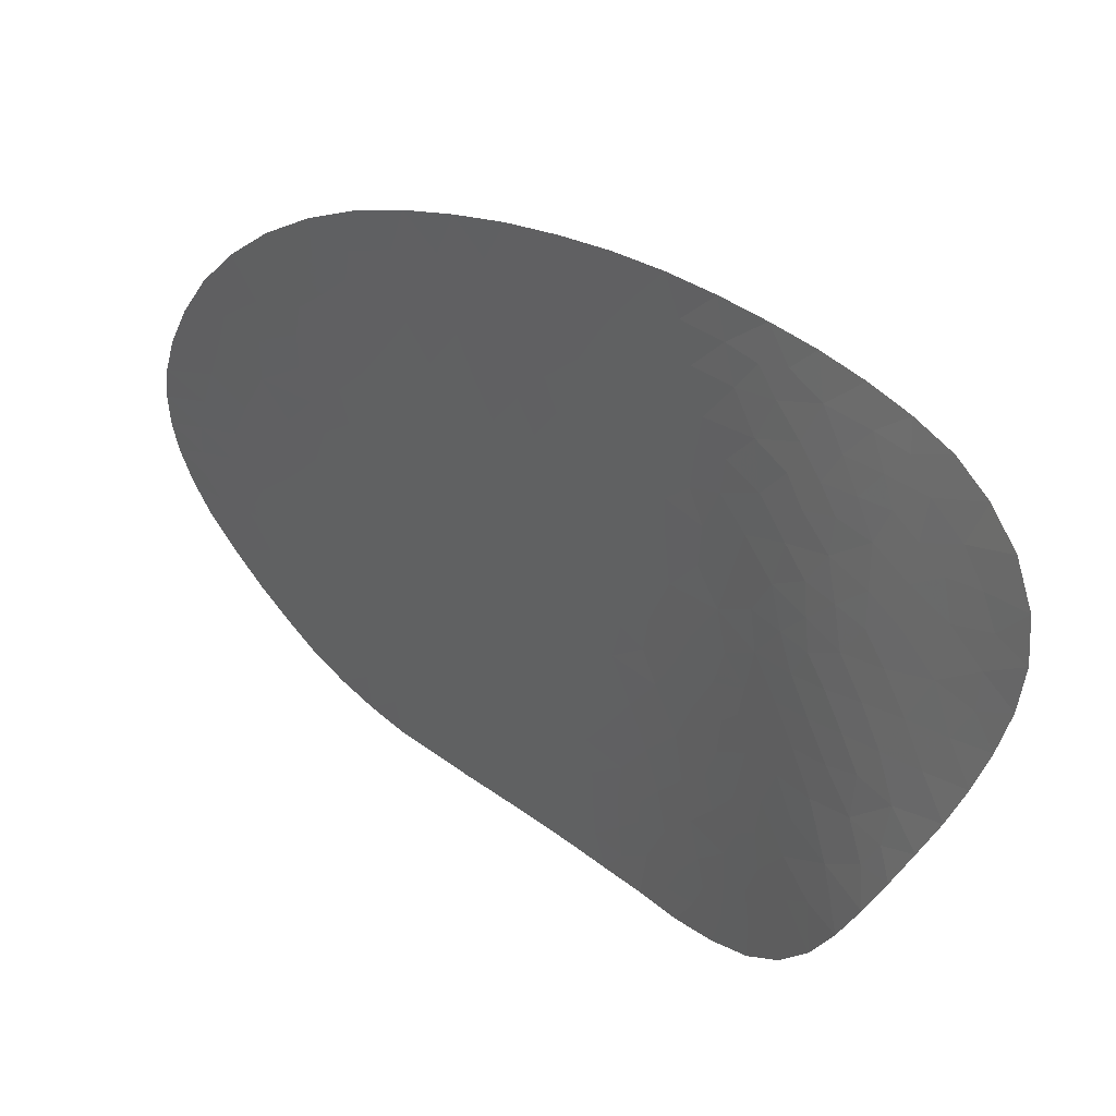
<metadata>
{"format":"stl","ext":"stl","renderer":"f3d","projection":"perspective","resolution":1024,"background":"white","views":[{"elev":-54.3,"azim":-129.9,"up":"+Y"}]}
</metadata>
<code>
# stl→obj: 375 verts, 692 faces
v 0.008503 -0.029 0.03811
v 0.009105 -0.02866 0.03796
v 0.009011 -0.02887 0.03845
v 0.01179 -0.02988 0.04412
v 0.0123 -0.02991 0.04472
v 0.01168 -0.03024 0.04467
v 0.00575 -0.03082 0.04024
v 0.005204 -0.03108 0.04027
v 0.005389 -0.03077 0.03969
v 0.004874 -0.03308 0.04282
v 0.005027 -0.03271 0.04248
v 0.005397 -0.03281 0.04284
v 0.007258 -0.03039 0.04069
v 0.007083 -0.03022 0.04003
v 0.007673 -0.03004 0.04017
v 0.01101 -0.03198 0.04629
v 0.01086 -0.03165 0.04582
v 0.01145 -0.03136 0.04602
v 0.006829 -0.02982 0.03843
v 0.006217 -0.03005 0.03842
v 0.006431 -0.0298 0.0378
v 0.01046 -0.03213 0.04598
v 0.01003 -0.03213 0.04563
v 0.01043 -0.0318 0.04562
v 0.0121 -0.0295 0.04363
v 0.0115 -0.02973 0.04351
v 0.01194 -0.02778 0.03967
v 0.01162 -0.02775 0.03916
v 0.01212 -0.02751 0.03924
v 0.01282 -0.02848 0.0422
v 0.01258 -0.02882 0.04265
v 0.01221 -0.02875 0.0421
v 0.01131 -0.0273 0.03678
v 0.01142 -0.02738 0.0374
v 0.01089 -0.02761 0.03713
v 0.01169 -0.02905 0.04219
v 0.01167 -0.02885 0.04172
v 0.007005 -0.03115 0.04199
v 0.00774 -0.03093 0.04228
v 0.007302 -0.03141 0.04265
v 0.006227 -0.03276 0.04335
v 0.005919 -0.03253 0.0429
v 0.006538 -0.03224 0.04304
v 0.003407 -0.03116 0.03875
v 0.003769 -0.03125 0.03931
v 0.003108 -0.03149 0.03934
v 0.003885 -0.0317 0.04031
v 0.004581 -0.03144 0.04041
v 0.004179 -0.03193 0.04091
v 0.004761 -0.03168 0.04097
v 0.01019 -0.02915 0.04069
v 0.01074 -0.02879 0.04048
v 0.01068 -0.02907 0.04107
v 0.01176 -0.02941 0.04307
v 0.01117 -0.02964 0.043
v 0.005091 -0.03475 0.04514
v 0.004447 -0.03481 0.04491
v 0.004804 -0.03444 0.04456
v 0.005339 -0.03055 0.03899
v 0.004683 -0.03074 0.03884
v 0.005032 -0.03047 0.03835
v 0.01072 -0.02925 0.04156
v 0.01014 -0.02943 0.04136
v 0.006788 -0.0326 0.0436
v 0.006468 -0.03306 0.04385
v 0.007422 -0.02994 0.03958
v 0.006838 -0.03013 0.03947
v 0.007911 -0.03186 0.04371
v 0.007567 -0.03171 0.04325
v 0.008182 -0.03148 0.04346
v 0.01357 -0.02779 0.04172
v 0.0131 -0.02783 0.04127
v 0.01368 -0.02744 0.0412
v 0.006001 -0.03056 0.03982
v 0.004907 -0.03083 0.03933
v 0.004764 -0.03107 0.03981
v 0.004384 -0.03102 0.03932
v 0.01271 -0.02925 0.0437
v 0.01235 -0.02916 0.04314
v 0.01293 -0.02891 0.04319
v 0.01013 -0.03169 0.04526
v 0.007563 -0.03208 0.04367
v 0.007898 -0.03225 0.0441
v 0.01095 -0.02994 0.04342
v 0.01061 -0.02988 0.04296
v 0.005564 -0.03132 0.04107
v 0.005616 -0.03108 0.04068
v 0.006012 -0.03109 0.04104
v 0.01016 -0.0282 0.03811
v 0.01065 -0.02813 0.03873
v 0.0101 -0.0284 0.03869
v 0.0134 -0.02817 0.04221
v 0.01301 -0.02814 0.04176
v 0.01173 -0.02695 0.03649
v 0.0122 -0.02671 0.03693
v 0.0118 -0.02706 0.03712
v 0.006571 -0.02934 0.03607
v 0.00701 -0.02921 0.03635
v 0.006669 -0.02942 0.03667
v 0.01251 -0.02957 0.04422
v 0.008011 -0.02975 0.03969
v 0.009583 -0.03022 0.04263
v 0.009174 -0.0301 0.04197
v 0.009838 -0.02981 0.04197
v 0.006876 -0.02949 0.03728
v 0.006245 -0.02969 0.03708
v 0.006103 -0.03213 0.04259
v 0.00596 -0.03184 0.04213
v 0.006608 -0.03171 0.04247
v 0.01084 -0.02958 0.04249
v 0.005518 -0.03234 0.0424
v 0.005153 -0.03136 0.04078
v 0.01023 -0.02985 0.0425
v 0.01012 -0.03012 0.04296
v 0.01215 -0.02851 0.04154
v 0.01166 -0.02859 0.04113
v 0.005749 -0.03291 0.04319
v 0.004147 -0.03134 0.03983
v 0.009238 -0.02894 0.03895
v 0.008903 -0.02925 0.03938
v 0.008678 -0.02915 0.03879
v 0.01106 -0.03092 0.04513
v 0.01116 -0.03054 0.04468
v 0.01155 -0.03056 0.04506
v 0.009567 -0.02859 0.03844
v 0.008137 -0.02899 0.03748
v 0.007812 -0.02928 0.03801
v 0.007515 -0.02924 0.03739
v 0.007915 -0.03122 0.04289
v 0.00269 -0.0347 0.04378
v 0.002309 -0.03441 0.04321
v 0.003009 -0.03425 0.04338
v 0.008514 -0.03101 0.04307
v 0.002561 -0.03324 0.04188
v 0.003027 -0.03311 0.0419
v 0.002737 -0.03354 0.04233
v 0.01188 -0.02747 0.03872
v 0.01255 -0.02714 0.03893
v 0.0126 -0.02819 0.04138
v 0.01258 -0.02792 0.04081
v 0.01123 -0.03023 0.04424
v 0.01124 -0.03 0.04383
v 0.003539 -0.03297 0.04195
v 0.003275 -0.03329 0.04225
v 0.01196 -0.02821 0.04066
v 0.01137 -0.02849 0.04055
v 0.01166 -0.02812 0.04011
v 0.004249 -0.03454 0.04443
v 0.0075 -0.03075 0.04175
v 0.007079 -0.03076 0.04134
v 0.00768 -0.03046 0.04129
v 0.00762 -0.03276 0.04439
v 0.007337 -0.03246 0.04388
v 0.007101 -0.02909 0.03585
v 0.007481 -0.02901 0.03631
v 0.008418 -0.02865 0.03651
v 0.008395 -0.02855 0.03581
v 0.00897 -0.02837 0.03626
v 0.01076 -0.02832 0.03939
v 0.01114 -0.028 0.0391
v 0.01137 -0.02806 0.03957
v 0.00822 -0.03257 0.04466
v 0.008289 -0.0322 0.04435
v 0.008673 -0.03214 0.04459
v 0.007973 -0.02879 0.03624
v 0.007879 -0.02894 0.03683
v 0.01256 -0.02841 0.04179
v 0.01075 -0.03053 0.0443
v 0.01074 -0.03079 0.04468
v 0.01039 -0.03083 0.04443
v 0.009593 -0.0284 0.03786
v 0.006474 -0.0311 0.04146
v 0.006553 -0.03075 0.04084
v 0.01 -0.02886 0.03973
v 0.009466 -0.02905 0.03955
v 0.009844 -0.02869 0.03912
v 0.01244 -0.02684 0.03788
v 0.01193 -0.02714 0.03769
v 0.0122 -0.02687 0.03741
v 0.008272 -0.02984 0.04028
v 0.008582 -0.02955 0.03982
v 0.008823 -0.02964 0.04037
v 0.005892 -0.03006 0.038
v 0.005381 -0.03021 0.03788
v 0.005791 -0.02996 0.03748
v 0.008778 -0.03054 0.04251
v 0.01112 -0.02879 0.04093
v 0.009451 -0.03296 0.04594
v 0.009626 -0.03249 0.04566
v 0.009983 -0.03259 0.04602
v 0.004462 -0.03288 0.04235
v 0.004895 -0.03241 0.04204
v 0.01066 -0.03141 0.04539
v 0.01037 -0.03117 0.04487
v 0.004742 -0.03343 0.04318
v 0.004308 -0.03373 0.04335
v 0.004327 -0.03334 0.04285
v 0.008853 -0.03128 0.04374
v 0.008001 -0.03054 0.04179
v 0.004334 -0.03252 0.04181
v 0.004694 -0.03206 0.04145
v 0.005172 -0.03013 0.03726
v 0.009009 -0.02828 0.03568
v 0.009537 -0.02808 0.03593
v 0.01079 -0.03025 0.04385
v 0.01041 -0.0302 0.0434
v 0.003072 -0.03209 0.04045
v 0.002835 -0.03186 0.03992
v 0.003368 -0.03186 0.04023
v 0.009457 -0.02975 0.0414
v 0.008854 -0.03 0.04138
v 0.009104 -0.0297 0.04088
v 0.00331 -0.03273 0.04151
v 0.003672 -0.03234 0.04118
v 0.00383 -0.03262 0.04164
v 0.007066 -0.03445 0.04569
v 0.007274 -0.03408 0.04544
v 0.007755 -0.03427 0.0459
v 0.01316 -0.02753 0.04073
v 0.002751 -0.03288 0.04147
v 0.003041 -0.03244 0.04097
v 0.003535 -0.03206 0.04067
v 0.006214 -0.03419 0.04497
v 0.005739 -0.03469 0.04534
v 0.00547 -0.03434 0.04476
v 0.005637 -0.03027 0.03843
v 0.008551 -0.02992 0.04084
v 0.003993 -0.03285 0.04203
v 0.003806 -0.03323 0.04243
v 0.007237 -0.02922 0.03681
v 0.007021 -0.03184 0.04297
v 0.01325 -0.02659 0.03872
v 0.01269 -0.02685 0.03837
v 0.01299 -0.02649 0.03805
v 0.008234 -0.03085 0.0426
v 0.008258 -0.03063 0.04222
v 0.01032 -0.02842 0.03907
v 0.006777 -0.03422 0.04531
v 0.006396 -0.03458 0.04551
v 0.012 -0.02909 0.04262
v 0.003281 -0.03359 0.04266
v 0.004398 -0.03066 0.03825
v 0.009897 -0.02816 0.03742
v 0.009573 -0.02818 0.03672
v 0.0103 -0.02787 0.03691
v 0.01104 -0.02765 0.03765
v 0.003273 -0.03447 0.0438
v 0.003773 -0.03449 0.0441
v 0.003208 -0.03483 0.04424
v 0.01051 -0.02865 0.03987
v 0.01107 -0.0284 0.04
v 0.004412 -0.03415 0.04396
v 0.00491 -0.0337 0.04363
v 0.005158 -0.03403 0.04419
v 0.00993 -0.03107 0.04435
v 0.01022 -0.0306 0.04392
v 0.01143 -0.02933 0.04256
v 0.00983 -0.03045 0.04331
v 0.00381 -0.03485 0.04462
v 0.004515 -0.03031 0.03707
v 0.00496 -0.03005 0.03658
v 0.01361 -0.02691 0.04002
v 0.0137 -0.02713 0.04063
v 0.01315 -0.02727 0.04015
v 0.006038 -0.03087 0.04063
v 0.006271 -0.03063 0.0403
v 0.0077 -0.02882 0.03575
v 0.003517 -0.03158 0.03982
v 0.007044 -0.03293 0.04412
v 0.007957 -0.03013 0.04077
v 0.01315 -0.02855 0.04269
v 0.01256 -0.02744 0.03972
v 0.01224 -0.02784 0.04022
v 0.004768 -0.03039 0.03774
v 0.004113 -0.03057 0.03761
v 0.008406 -0.02875 0.03705
v 0.008718 -0.02872 0.03748
v 0.009354 -0.03139 0.04428
v 0.009549 -0.03091 0.0438
v 0.005792 -0.03049 0.03936
v 0.009555 -0.03209 0.04522
v 0.005302 -0.03325 0.04329
v 0.005616 -0.02987 0.03682
v 0.007749 -0.02966 0.0391
v 0.007145 -0.02987 0.039
v 0.006537 -0.03038 0.0399
v 0.009644 -0.02945 0.04084
v 0.01028 -0.02859 0.03944
v 0.01116 -0.02897 0.0414
v 0.009281 -0.02948 0.04045
v 0.006743 -0.03047 0.04036
v 0.006279 -0.03032 0.0394
v 0.005904 -0.03318 0.0436
v 0.005537 -0.0336 0.04386
v 0.005815 -0.03391 0.04439
v 0.007267 -0.02892 0.0352
v 0.01086 -0.02785 0.03812
v 0.01151 -0.02749 0.03807
v 0.01128 -0.02778 0.03864
v 0.01048 -0.02953 0.04198
v 0.01114 -0.02923 0.04199
v 0.01219 -0.02829 0.0411
v 0.009703 -0.02919 0.0402
v 0.00414 -0.0323 0.04139
v 0.01218 -0.02715 0.03828
v 0.008555 -0.03033 0.04187
v 0.008886 -0.0317 0.04428
v 0.009206 -0.03185 0.0447
v 0.007987 -0.02862 0.0351
v 0.006932 -0.0338 0.04495
v 0.005223 -0.03163 0.04127
v 0.007466 -0.02959 0.03851
v 0.008337 -0.02945 0.03923
v 0.009752 -0.03154 0.04479
v 0.006547 -0.03008 0.03894
v 0.005967 -0.03029 0.03892
v 0.01076 -0.02756 0.03648
v 0.00713 -0.03215 0.0434
v 0.006372 -0.03144 0.04192
v 0.009116 -0.03266 0.04542
v 0.008705 -0.03254 0.045
v 0.009049 -0.03226 0.045
v 0.01023 -0.02894 0.0402
v 0.00858 -0.03351 0.04577
v 0.008473 -0.03303 0.04527
v 0.008958 -0.03317 0.04575
v 0.00659 -0.02922 0.03541
v 0.005978 -0.02952 0.03572
v 0.006135 -0.03349 0.04409
v 0.01116 -0.03122 0.0456
v 0.008091 -0.02936 0.03862
v 0.002137 -0.034 0.04267
v 0.002795 -0.03395 0.04289
v 0.003693 -0.03409 0.04352
v 0.007156 -0.02954 0.0379
v 0.009127 -0.02936 0.03996
v 0.005845 -0.03147 0.04154
v 0.003783 -0.03365 0.04298
v 0.005351 -0.03195 0.04181
v 0.01016 -0.02783 0.03621
v 0.006363 -0.03376 0.04455
v 0.006714 -0.03339 0.04436
v 0.00544 -0.02979 0.03612
v 0.00827 -0.03022 0.04133
v 0.01262 -0.02655 0.03746
v 0.01123 -0.02722 0.0361
v 0.01069 -0.02751 0.03577
v 0.006087 -0.02961 0.03642
v 0.007839 -0.03363 0.04538
v 0.007341 -0.03327 0.04467
v 0.01009 -0.02779 0.03549
v 0.002202 -0.03311 0.04157
v 0.002368 -0.03268 0.04103
v 0.008892 -0.02851 0.0369
v 0.009289 -0.02843 0.03739
v 0.009174 -0.03073 0.04318
v 0.01047 -0.03262 0.04645
v 0.0131 -0.02701 0.03949
v 0.008378 -0.03184 0.04404
v 0.00374 -0.03085 0.03817
v 0.004061 -0.03095 0.03877
v 0.01274 -0.02759 0.04033
v 0.003309 -0.0339 0.04308
v 0.00258 -0.03227 0.04047
v 0.008715 -0.02834 0.03512
v 0.009856 -0.03318 0.04645
v 0.009171 -0.03365 0.04633
v 0.01207 -0.03031 0.04519
v 0.00846 -0.03401 0.04612
v 0.002094 -0.03356 0.04211
v 0.01052 -0.02789 0.03755
v 0.009427 -0.02807 0.03527
v 0.007898 -0.03306 0.04488
v 0.01177 -0.03079 0.04562
v 0.01347 -0.02672 0.03938
f 1 2 3
f 4 5 6
f 7 8 9
f 10 11 12
f 13 14 15
f 16 17 18
f 19 20 21
f 22 23 24
f 25 4 26
f 27 28 29
f 30 31 32
f 33 34 35
f 32 36 37
f 38 39 40
f 41 42 43
f 44 45 46
f 47 48 49
f 50 49 48
f 51 52 53
f 54 26 55
f 56 57 58
f 59 60 61
f 62 63 53
f 41 64 65
f 66 14 67
f 68 69 70
f 71 72 73
f 7 9 74
f 75 76 77
f 76 9 8
f 78 79 80
f 24 23 81
f 82 68 83
f 55 84 85
f 86 87 88
f 89 90 91
f 92 93 71
f 94 95 96
f 97 98 99
f 78 100 25
f 101 15 66
f 60 59 75
f 102 103 104
f 105 106 99
f 107 108 109
f 55 85 110
f 84 55 26
f 107 111 108
f 7 87 8
f 8 112 48
f 113 114 102
f 115 37 116
f 12 42 117
f 87 86 112
f 48 47 118
f 119 120 121
f 111 107 42
f 122 123 124
f 3 2 125
f 126 127 128
f 129 70 69
f 130 131 132
f 133 70 129
f 134 135 136
f 29 137 138
f 139 140 72
f 4 141 142
f 143 144 135
f 145 146 147
f 57 148 58
f 149 150 151
f 83 152 153
f 154 155 98
f 156 157 158
f 159 160 161
f 162 163 164
f 155 165 166
f 167 93 30
f 149 39 38
f 168 169 170
f 171 89 125
f 172 88 173
f 174 175 176
f 177 178 179
f 180 181 182
f 183 184 185
f 186 103 102
f 187 52 146
f 188 189 190
f 11 191 192
f 193 81 194
f 13 150 173
f 195 196 197
f 116 187 146
f 133 198 70
f 149 151 199
f 79 25 54
f 200 201 192
f 184 202 185
f 158 203 204
f 84 205 206
f 207 208 209
f 210 211 212
f 213 214 215
f 216 217 218
f 219 73 72
f 213 220 221
f 207 222 221
f 213 221 214
f 223 224 225
f 184 226 61
f 182 212 227
f 87 112 8
f 228 191 229
f 230 128 105
f 231 109 40
f 232 233 234
f 235 39 236
f 91 237 176
f 223 238 239
f 3 125 119
f 240 32 31
f 144 241 136
f 107 43 42
f 61 60 242
f 243 244 245
f 34 246 35
f 247 248 249
f 250 251 52
f 4 142 26
f 252 253 254
f 160 159 90
f 34 96 178
f 170 255 256
f 257 36 240
f 114 258 102
f 259 148 57
f 250 159 251
f 260 261 202
f 53 52 187
f 262 263 264
f 265 266 173
f 109 231 43
f 205 168 256
f 155 267 165
f 102 104 113
f 114 206 258
f 268 46 45
f 65 64 269
f 270 15 180
f 213 215 143
f 271 31 30
f 29 138 272
f 273 145 147
f 260 274 275
f 276 277 126
f 211 210 103
f 278 279 255
f 280 74 9
f 240 54 257
f 82 69 68
f 281 81 23
f 195 282 253
f 11 192 111
f 202 261 283
f 284 66 285
f 67 14 286
f 170 194 255
f 212 287 210
f 159 250 288
f 32 37 115
f 181 180 101
f 289 62 53
f 287 212 290
f 75 59 9
f 291 266 286
f 67 286 292
f 65 293 41
f 254 294 295
f 296 267 154
f 271 30 92
f 252 254 58
f 14 13 291
f 122 169 123
f 278 198 279
f 297 298 299
f 110 300 301
f 140 139 302
f 174 303 175
f 28 27 161
f 215 304 200
f 228 200 191
f 177 305 178
f 55 257 54
f 110 301 257
f 306 211 103
f 307 308 164
f 4 6 141
f 205 142 141
f 74 280 292
f 171 243 89
f 157 267 309
f 201 49 50
f 238 223 310
f 214 221 222
f 201 50 311
f 285 19 312
f 313 121 120
f 287 51 63
f 278 255 314
f 123 141 6
f 235 236 186
f 183 21 20
f 20 315 316
f 126 1 127
f 33 35 317
f 126 277 1
f 165 156 166
f 318 64 43
f 96 95 179
f 109 108 319
f 91 176 125
f 85 206 114
f 60 75 77
f 30 93 92
f 86 311 112
f 320 321 322
f 252 58 148
f 122 194 169
f 11 111 12
f 323 51 303
f 284 101 66
f 324 325 326
f 327 97 328
f 201 304 49
f 117 41 293
f 119 176 175
f 187 116 289
f 7 74 266
f 294 329 295
f 58 225 56
f 330 18 17
f 1 121 331
f 22 190 23
f 332 333 131
f 252 248 334
f 172 150 38
f 13 151 150
f 61 226 59
f 77 118 45
f 316 59 226
f 38 150 149
f 253 252 196
f 335 312 19
f 326 325 320
f 336 290 182
f 304 215 214
f 143 215 228
f 336 182 181
f 259 249 248
f 158 204 244
f 86 88 337
f 266 265 7
f 229 197 338
f 339 108 111
f 109 319 38
f 248 252 148
f 168 123 169
f 271 80 31
f 312 127 331
f 306 186 236
f 175 303 336
f 206 205 256
f 317 245 340
f 171 125 2
f 341 329 342
f 303 174 323
f 261 343 283
f 38 40 109
f 295 223 225
f 101 313 181
f 117 282 12
f 227 344 270
f 252 334 196
f 41 43 64
f 185 283 106
f 323 52 51
f 291 13 173
f 234 177 345
f 62 301 300
f 222 49 214
f 346 317 347
f 290 303 287
f 280 59 316
f 284 285 312
f 178 298 34
f 348 99 106
f 194 122 193
f 195 10 282
f 58 254 225
f 346 94 33
f 53 187 289
f 101 180 15
f 253 282 294
f 152 83 162
f 217 310 349
f 120 181 313
f 350 342 269
f 237 91 90
f 172 319 337
f 288 237 159
f 74 292 286
f 340 204 351
f 98 97 154
f 352 353 220
f 117 293 282
f 275 274 242
f 11 10 191
f 354 355 277
f 344 211 306
f 333 136 241
f 198 133 356
f 22 357 190
f 167 115 139
f 262 264 358
f 199 151 344
f 350 349 310
f 110 85 113
f 354 277 276
f 265 173 88
f 172 38 319
f 225 254 295
f 163 359 164
f 167 139 93
f 99 230 105
f 360 361 44
f 105 335 21
f 327 296 154
f 288 174 176
f 362 219 140
f 239 224 223
f 323 250 52
f 241 363 333
f 80 79 31
f 329 294 293
f 41 117 42
f 48 76 8
f 62 300 63
f 244 354 158
f 364 208 207
f 235 129 39
f 26 54 25
f 188 326 320
f 322 308 281
f 220 134 352
f 19 315 20
f 309 365 157
f 285 66 67
f 144 229 241
f 189 320 281
f 82 318 69
f 50 112 311
f 3 121 1
f 338 241 229
f 331 127 1
f 133 235 186
f 297 299 90
f 72 140 219
f 283 185 202
f 366 367 188
f 359 70 198
f 114 113 85
f 5 368 6
f 238 310 217
f 284 331 313
f 47 268 118
f 344 227 211
f 64 318 153
f 253 196 195
f 152 269 153
f 147 161 27
f 218 349 369
f 272 138 358
f 140 302 145
f 231 40 69
f 134 136 370
f 205 141 168
f 354 244 355
f 36 301 37
f 361 60 77
f 272 358 264
f 35 371 245
f 220 213 135
f 310 342 350
f 306 236 199
f 233 232 138
f 283 343 348
f 199 236 39
f 26 142 84
f 30 32 167
f 149 199 39
f 336 303 290
f 326 367 324
f 93 139 72
f 299 160 90
f 62 289 301
f 222 47 49
f 170 256 168
f 129 40 39
f 171 2 355
f 13 270 151
f 217 216 238
f 370 136 332
f 305 138 137
f 144 136 135
f 365 372 203
f 349 350 373
f 247 334 248
f 13 15 270
f 160 299 28
f 239 238 216
f 77 76 118
f 233 138 305
f 306 199 344
f 2 1 277
f 338 334 363
f 288 176 237
f 120 119 175
f 305 137 298
f 298 178 305
f 340 347 317
f 346 33 317
f 89 297 90
f 28 299 137
f 284 312 331
f 307 164 359
f 35 245 317
f 334 132 363
f 108 339 337
f 182 290 212
f 148 259 248
f 197 229 191
f 324 349 325
f 108 337 319
f 46 268 208
f 359 198 307
f 201 200 304
f 341 295 329
f 204 340 244
f 102 356 186
f 372 351 204
f 183 20 226
f 263 73 219
f 172 337 88
f 203 157 365
f 152 350 269
f 155 154 267
f 364 221 353
f 63 210 287
f 369 324 367
f 113 104 300
f 81 281 314
f 222 209 47
f 246 34 298
f 297 246 298
f 12 282 10
f 237 90 159
f 156 354 276
f 209 208 268
f 304 214 49
f 273 27 272
f 293 65 329
f 321 325 162
f 278 314 308
f 349 373 325
f 170 169 194
f 153 82 83
f 77 45 361
f 278 308 307
f 104 103 210
f 302 116 145
f 51 287 303
f 330 193 122
f 94 96 33
f 129 235 133
f 183 226 184
f 192 191 200
f 329 65 342
f 206 85 84
f 91 125 89
f 198 356 279
f 115 116 302
f 341 223 295
f 161 160 28
f 118 268 45
f 333 332 136
f 341 342 310
f 156 276 166
f 190 189 23
f 357 366 190
f 32 240 36
f 281 23 189
f 373 152 162
f 321 320 325
f 72 71 93
f 97 99 348
f 111 192 339
f 42 12 111
f 34 33 96
f 352 134 370
f 227 212 211
f 146 145 116
f 311 337 339
f 24 81 193
f 89 371 297
f 127 312 335
f 354 156 158
f 300 104 63
f 278 307 198
f 244 340 245
f 201 311 339
f 291 173 266
f 230 98 155
f 145 273 140
f 5 4 100
f 82 153 318
f 155 166 230
f 301 36 257
f 123 168 141
f 243 245 371
f 249 130 247
f 124 123 6
f 18 330 374
f 195 197 10
f 177 234 233
f 4 25 100
f 81 314 194
f 371 89 243
f 293 294 282
f 334 338 196
f 143 135 213
f 240 31 79
f 68 359 83
f 161 251 159
f 165 267 157
f 137 29 28
f 55 110 257
f 75 9 76
f 350 152 373
f 115 302 139
f 296 309 267
f 330 122 374
f 163 83 359
f 274 260 202
f 232 375 358
f 268 47 209
f 201 339 192
f 104 210 63
f 124 374 122
f 126 128 166
f 193 17 24
f 17 16 22
f 95 345 179
f 162 83 163
f 341 310 223
f 219 264 263
f 54 240 79
f 120 175 336
f 97 348 328
f 171 355 243
f 285 67 315
f 220 135 134
f 197 196 338
f 356 102 258
f 146 52 251
f 204 203 372
f 188 320 189
f 264 219 362
f 362 140 273
f 313 331 121
f 48 118 76
f 286 266 74
f 279 258 256
f 220 353 221
f 50 48 112
f 284 313 101
f 133 186 356
f 231 318 43
f 328 348 343
f 349 218 217
f 98 230 99
f 206 256 258
f 283 348 106
f 115 167 32
f 37 289 116
f 22 24 17
f 371 246 297
f 308 314 281
f 298 137 299
f 269 342 65
f 126 166 276
f 321 162 164
f 275 242 360
f 251 147 146
f 280 316 292
f 250 323 174
f 200 228 215
f 29 272 27
f 129 69 40
f 314 255 194
f 262 358 375
f 17 193 330
f 87 265 88
f 70 359 68
f 357 22 16
f 184 61 274
f 371 35 246
f 315 67 292
f 347 340 351
f 19 285 315
f 147 251 161
f 255 279 256
f 322 164 308
f 361 360 242
f 127 335 128
f 179 178 96
f 105 21 106
f 181 120 336
f 119 125 176
f 86 337 311
f 165 157 156
f 247 132 334
f 335 105 128
f 258 279 356
f 280 9 59
f 154 97 327
f 322 321 164
f 172 173 150
f 242 60 361
f 250 174 288
f 272 362 273
f 19 21 335
f 79 78 25
f 374 124 368
f 132 247 130
f 2 277 355
f 358 138 232
f 63 51 53
f 369 349 324
f 230 166 128
f 177 179 345
f 333 363 132
f 143 229 144
f 109 43 107
f 306 103 186
f 205 84 142
f 270 180 227
f 207 221 364
f 3 119 121
f 315 292 316
f 44 361 45
f 56 225 224
f 338 363 241
f 231 69 318
f 207 209 222
f 326 188 367
f 322 281 320
f 289 37 301
f 14 66 15
f 147 27 273
f 264 362 272
f 87 7 265
f 229 143 228
f 184 274 202
f 151 270 344
f 333 132 131
f 316 226 20
f 153 269 64
f 188 190 366
f 177 233 305
f 124 6 368
f 182 227 180
f 183 185 21
f 10 197 191
f 294 254 253
f 106 21 185
f 355 244 243
f 291 286 14
f 61 242 274
f 113 300 110
f 203 158 157
f 162 325 373

</code>
